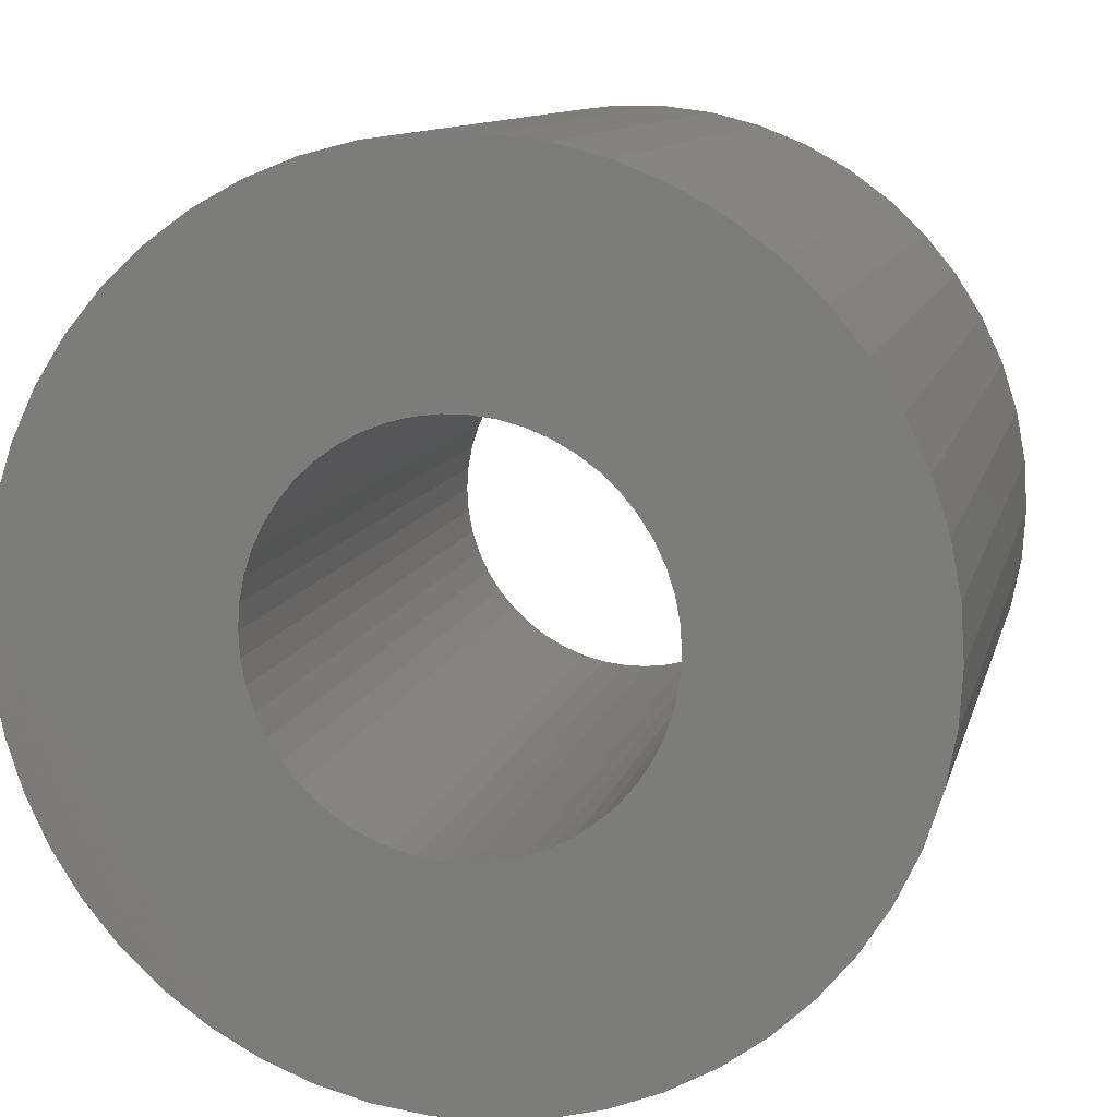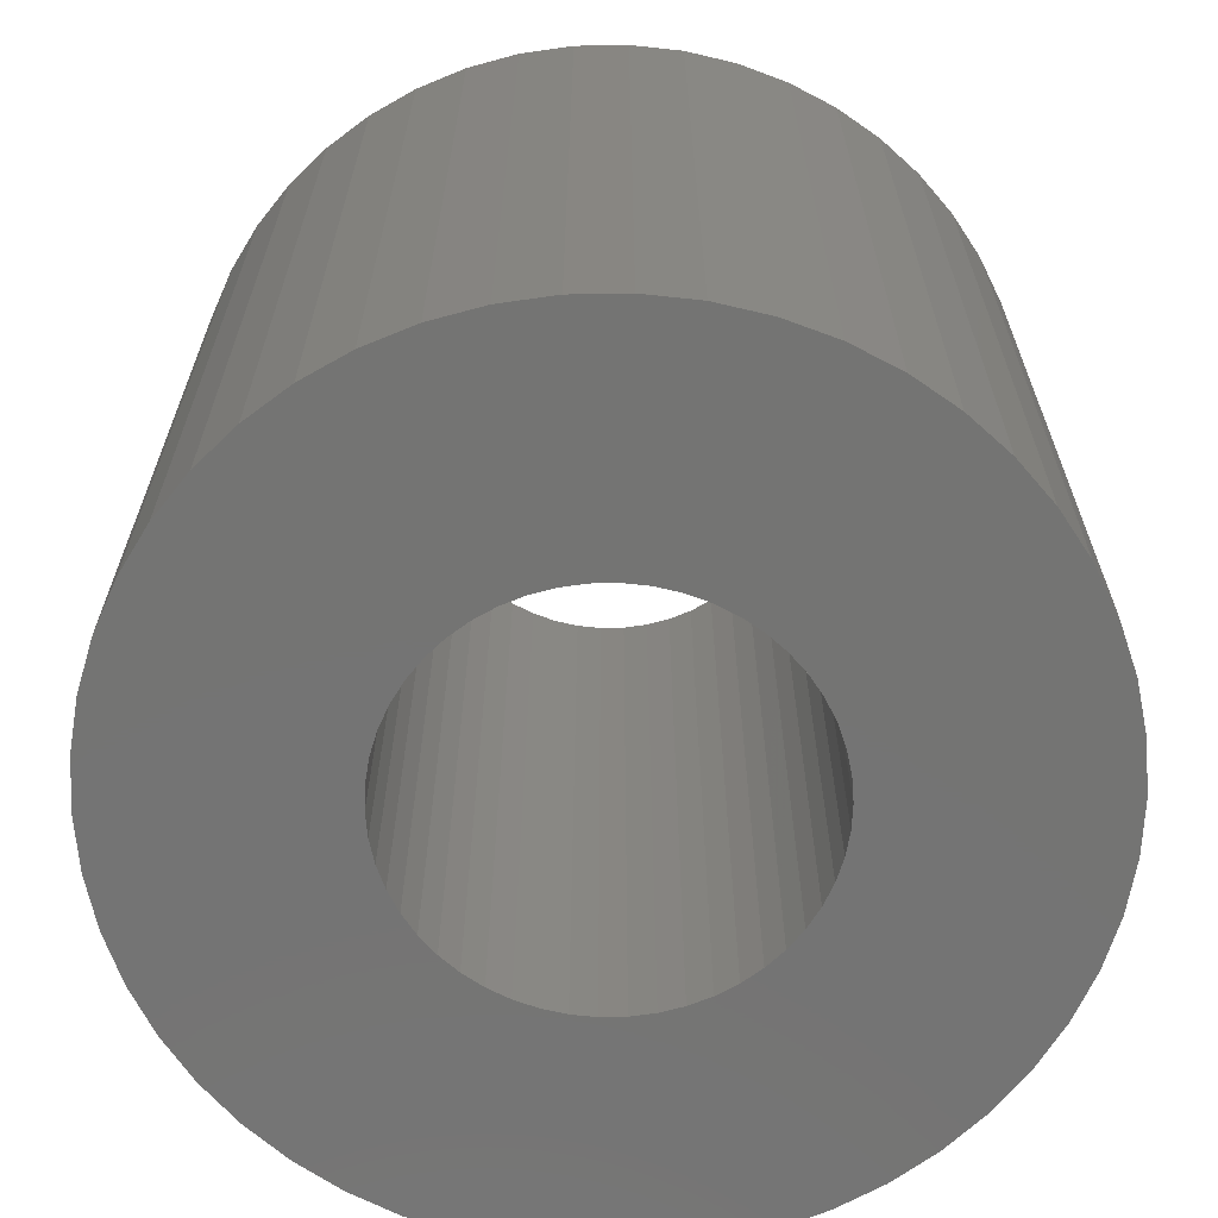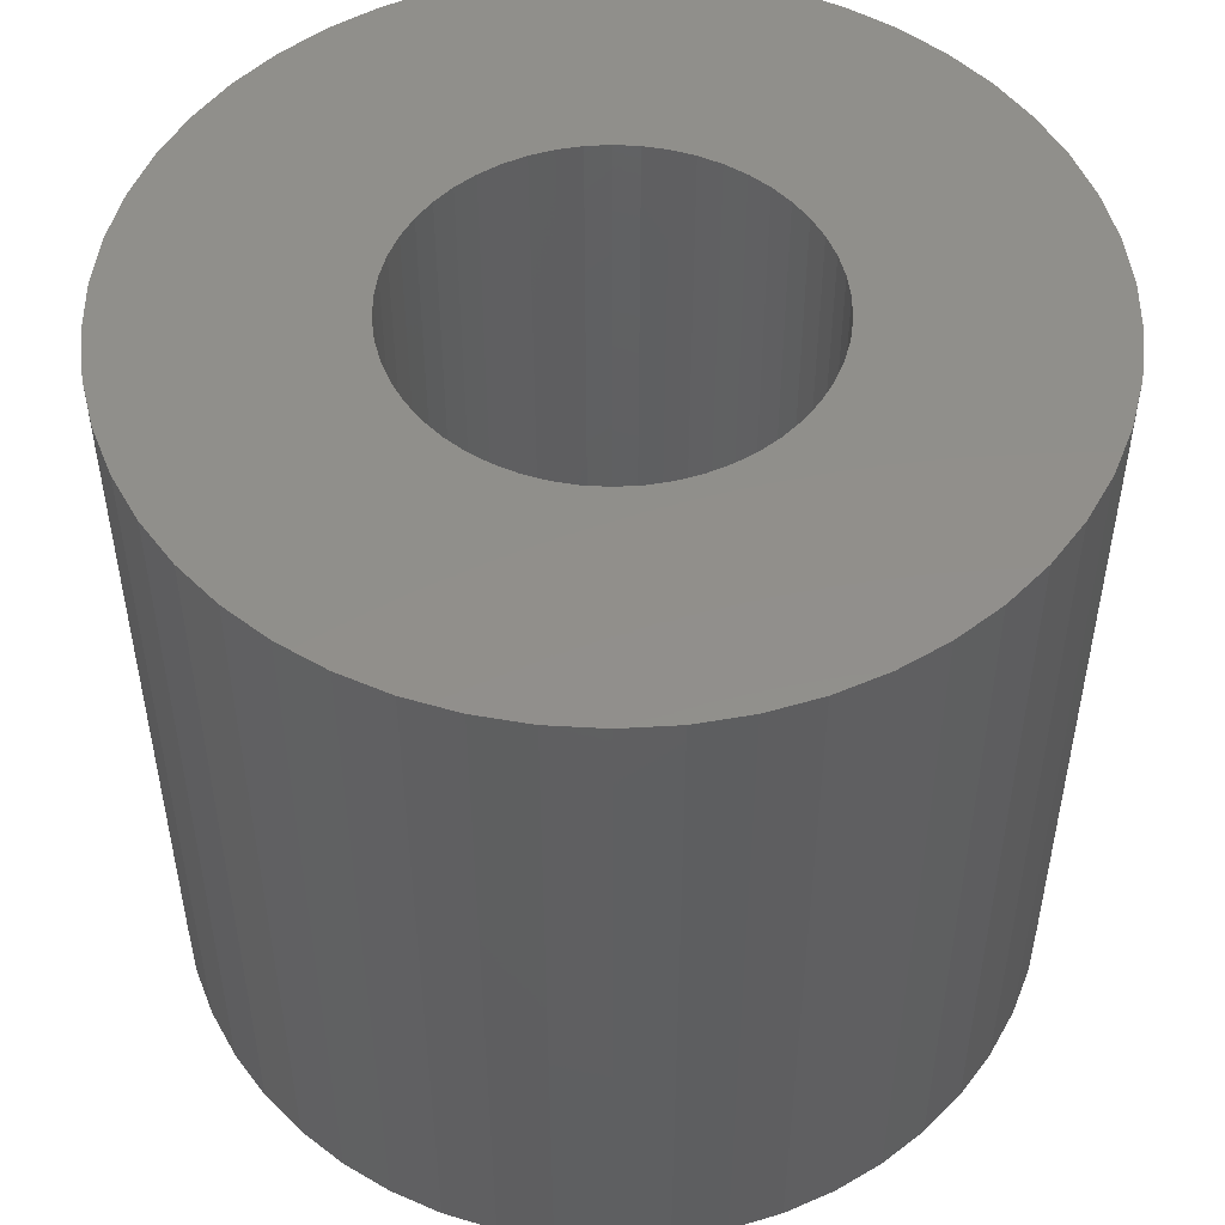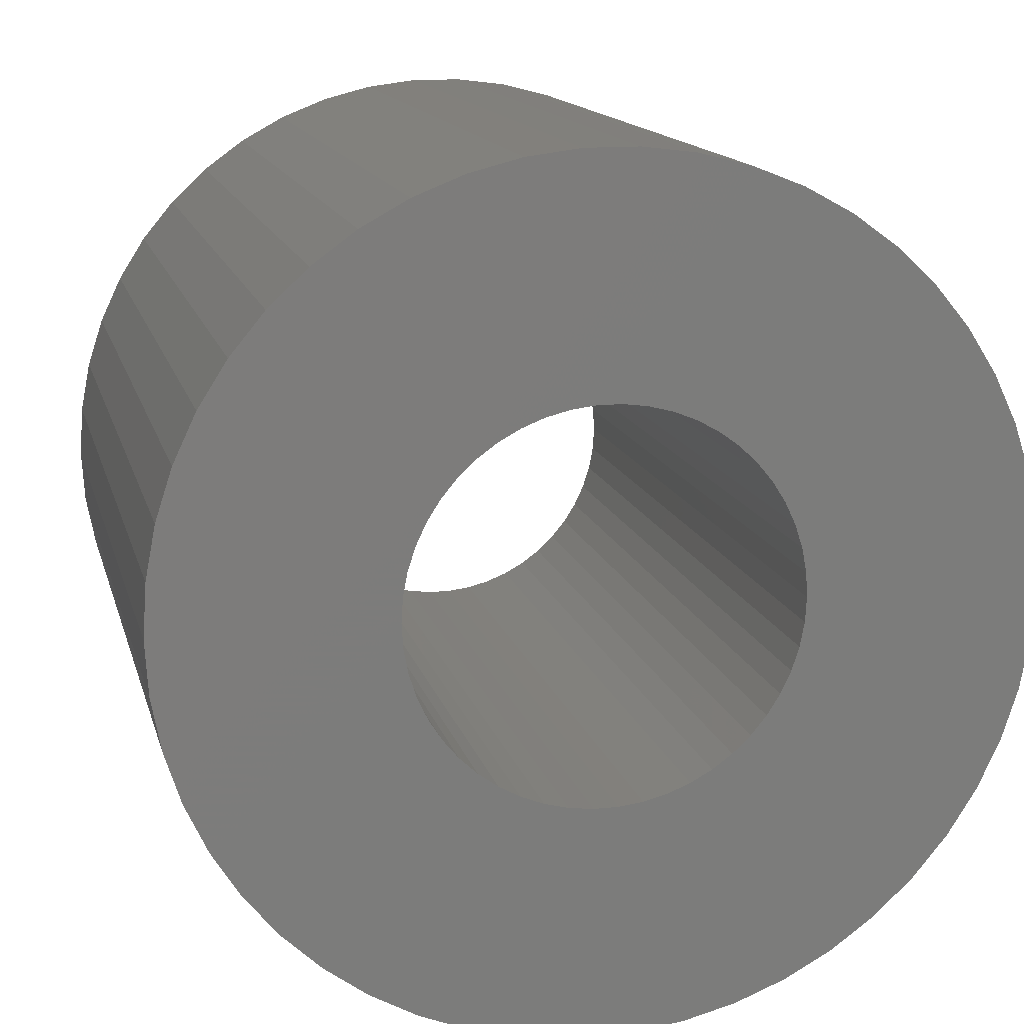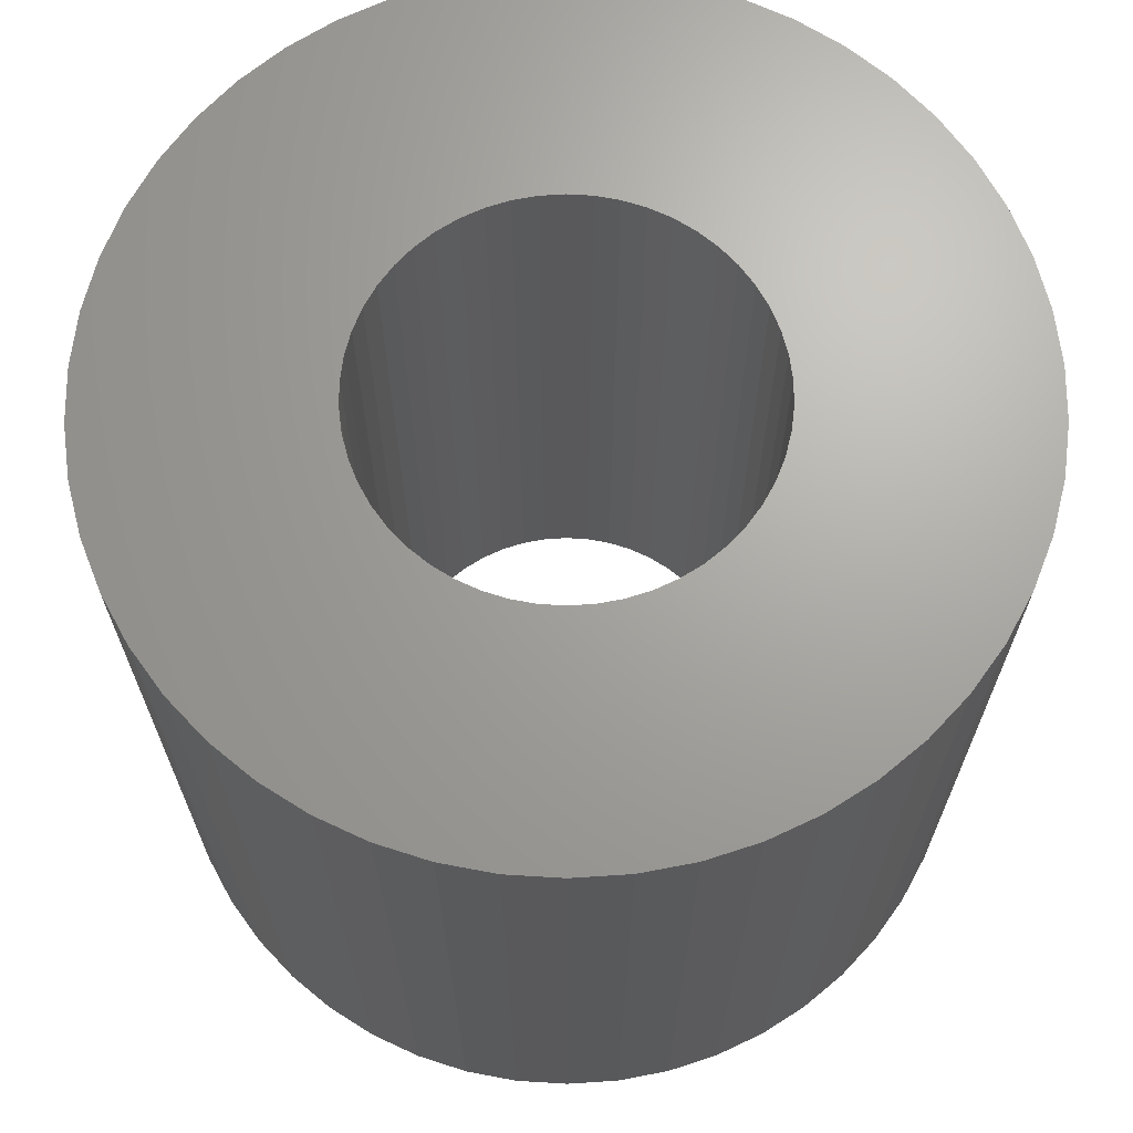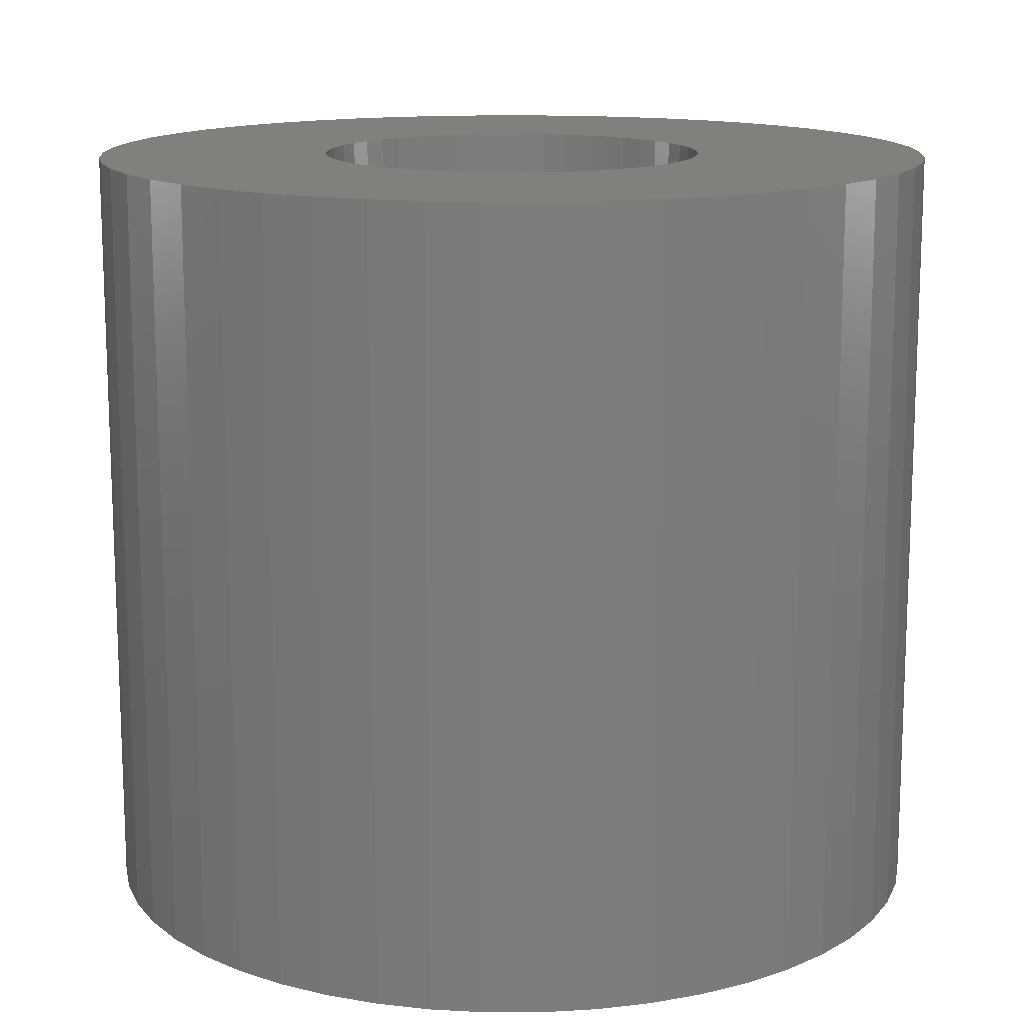
<metadata>
{"format":"stl","ext":"stl","renderer":"f3d","projection":"perspective","resolution":1024,"background":"white","views":[{"elev":10.7,"azim":12.9,"up":"+Y"},{"elev":-66.1,"azim":29.8,"up":"+Z"},{"elev":50.6,"azim":54.0,"up":"+Z"},{"elev":13.9,"azim":-13.2,"up":"+Y"},{"elev":67.7,"azim":68.3,"up":"+Z"},{"elev":13.9,"azim":-137.1,"up":"+Z"}]}
</metadata>
<code>
# stl→obj: 200 verts, 400 faces
v 5.457 0.6893 10
v 5.327 1.368 0
v 5.327 1.368 10
v 5.457 0.6893 0
v 5.5 0 10
v 5.5 0 0
v 5.114 2.025 0
v 5.114 2.025 10
v 5.114 -2.025 10
v 5.327 -1.368 0
v 5.327 -1.368 10
v 5.114 -2.025 0
v 2.342 4.977 0
v 1.7 5.231 10
v 2.342 4.977 10
v 1.7 5.231 0
v -3.506 -4.238 0
v -2.947 -4.644 10
v -3.506 -4.238 10
v -2.947 -4.644 0
v -4.009 -3.765 0
v -4.009 -3.765 10
v 5.457 -0.6893 10
v 5.457 -0.6893 0
v 4.82 2.65 0
v 4.82 2.65 10
v -0.3453 5.489 0
v -1.031 5.403 10
v -0.3453 5.489 10
v -1.031 5.403 0
v 0.3453 5.489 0
v 0.3453 5.489 10
v 4.45 3.233 0
v 4.45 3.233 10
v -2.342 -4.977 0
v -1.7 -5.231 10
v -2.342 -4.977 10
v -1.7 -5.231 0
v 2.947 -4.644 0
v 3.506 -4.238 10
v 2.947 -4.644 10
v 3.506 -4.238 0
v -5.327 -1.368 0
v -5.457 -0.6893 10
v -5.457 -0.6893 0
v -5.327 -1.368 10
v -4.45 -3.233 10
v -4.45 -3.233 0
v -2.342 4.977 0
v -2.947 4.644 10
v -2.342 4.977 10
v -2.947 4.644 0
v 2.342 -4.977 0
v 2.342 -4.977 10
v -3.506 4.238 0
v -4.009 3.765 10
v -3.506 4.238 10
v -4.009 3.765 0
v 1.7 -5.231 0
v 1.7 -5.231 10
v 1.031 -5.403 0
v 1.031 -5.403 10
v 2.947 4.644 0
v 2.947 4.644 10
v 3.506 4.238 0
v 3.506 4.238 10
v -5.5 0 10
v -5.5 0 0
v -4.82 -2.65 10
v -4.82 -2.65 0
v 2.5 0 0
v 2.48 -0.3133 0
v 2.421 -0.6217 0
v 2.48 0.3133 0
v 2.324 -0.9203 0
v 4.82 -2.65 0
v 2.191 -1.204 0
v 4.45 -3.233 0
v 2.421 0.6217 0
v 2.023 -1.469 0
v 4.009 -3.765 0
v 1.822 -1.711 0
v 2.324 0.9203 0
v 1.594 -1.926 0
v 2.191 1.204 0
v 1.34 -2.111 0
v 1.064 -2.262 0
v 0.7725 -2.378 0
v 0.4685 -2.456 0
v 0.3453 -5.489 0
v 0.157 -2.495 0
v -0.157 -2.495 0
v -0.3453 -5.489 0
v -0.4685 -2.456 0
v -1.031 -5.403 0
v -0.7725 -2.378 0
v -1.064 -2.262 0
v -1.34 -2.111 0
v -1.594 -1.926 0
v -1.822 -1.711 0
v -2.023 -1.469 0
v -2.191 -1.204 0
v 2.023 1.469 0
v 4.009 3.765 0
v 1.822 1.711 0
v 1.594 1.926 0
v 1.34 2.111 0
v 1.064 2.262 0
v 0.7725 2.378 0
v 1.031 5.403 0
v 0.4685 2.456 0
v 0.157 2.495 0
v -0.157 2.495 0
v -0.4685 2.456 0
v -0.7725 2.378 0
v -1.7 5.231 0
v -1.064 2.262 0
v -1.34 2.111 0
v -1.594 1.926 0
v -1.822 1.711 0
v -2.023 1.469 0
v -4.45 3.233 0
v -2.191 1.204 0
v -4.82 2.65 0
v -2.324 0.9203 0
v -5.114 2.025 0
v -2.421 0.6217 0
v -5.327 1.368 0
v -2.48 0.3133 0
v -5.457 0.6893 0
v -2.5 0 0
v -2.324 -0.9203 0
v -5.114 -2.025 0
v -2.421 -0.6217 0
v -2.48 -0.3133 0
v 4.82 -2.65 10
v -5.114 2.025 10
v -5.327 1.368 10
v -5.114 -2.025 10
v 4.009 3.765 10
v 0.3453 -5.489 10
v -0.3453 -5.489 10
v 4.45 -3.233 10
v -1.7 5.231 10
v -5.457 0.6893 10
v 4.009 -3.765 10
v -1.031 -5.403 10
v 1.031 5.403 10
v -4.45 3.233 10
v -4.82 2.65 10
v 2.5 0 10
v 2.48 0.3133 10
v 2.421 0.6217 10
v 2.48 -0.3133 10
v 2.324 0.9203 10
v 2.191 1.204 10
v 2.421 -0.6217 10
v 2.023 1.469 10
v 1.822 1.711 10
v 2.324 -0.9203 10
v 1.594 1.926 10
v 2.191 -1.204 10
v 1.34 2.111 10
v 1.064 2.262 10
v 0.7725 2.378 10
v 0.4685 2.456 10
v 0.157 2.495 10
v -0.157 2.495 10
v -0.4685 2.456 10
v -0.7725 2.378 10
v -1.064 2.262 10
v -1.34 2.111 10
v -1.594 1.926 10
v -1.822 1.711 10
v -2.023 1.469 10
v -2.191 1.204 10
v 2.023 -1.469 10
v 1.822 -1.711 10
v 1.594 -1.926 10
v 1.34 -2.111 10
v 1.064 -2.262 10
v 0.7725 -2.378 10
v 0.4685 -2.456 10
v 0.157 -2.495 10
v -0.157 -2.495 10
v -0.4685 -2.456 10
v -0.7725 -2.378 10
v -1.064 -2.262 10
v -1.34 -2.111 10
v -1.594 -1.926 10
v -1.822 -1.711 10
v -2.023 -1.469 10
v -2.191 -1.204 10
v -2.324 -0.9203 10
v -2.421 -0.6217 10
v -2.48 -0.3133 10
v -2.5 0 10
v -2.324 0.9203 10
v -2.421 0.6217 10
v -2.48 0.3133 10
f 1 2 3
f 2 1 4
f 5 4 1
f 4 5 6
f 3 7 8
f 7 3 2
f 9 10 11
f 10 9 12
f 13 14 15
f 14 13 16
f 17 18 19
f 18 17 20
f 21 19 22
f 19 21 17
f 23 6 5
f 6 23 24
f 8 25 26
f 25 8 7
f 27 28 29
f 28 27 30
f 31 29 32
f 29 31 27
f 26 33 34
f 33 26 25
f 35 36 37
f 36 35 38
f 39 40 41
f 40 39 42
f 43 44 45
f 44 43 46
f 21 47 48
f 47 21 22
f 49 50 51
f 50 49 52
f 11 24 23
f 24 11 10
f 53 41 54
f 41 53 39
f 55 56 57
f 56 55 58
f 59 54 60
f 54 59 53
f 61 60 62
f 60 61 59
f 63 15 64
f 15 63 13
f 65 64 66
f 64 65 63
f 45 67 68
f 67 45 44
f 48 69 70
f 69 48 47
f 71 6 24
f 72 24 10
f 6 71 4
f 73 10 12
f 74 4 71
f 75 12 76
f 4 74 2
f 77 76 78
f 79 2 74
f 80 78 81
f 2 79 7
f 82 81 42
f 83 7 79
f 84 42 39
f 7 83 25
f 85 25 83
f 24 72 71
f 10 73 72
f 86 39 53
f 12 75 73
f 76 77 75
f 78 80 77
f 81 82 80
f 87 53 59
f 42 84 82
f 39 86 84
f 53 87 86
f 88 59 61
f 59 88 87
f 61 89 88
f 90 89 61
f 90 91 89
f 90 92 91
f 93 92 90
f 93 94 92
f 95 94 93
f 94 95 96
f 38 96 95
f 96 38 97
f 35 97 38
f 97 35 98
f 20 98 35
f 98 20 99
f 17 99 20
f 99 17 100
f 21 100 17
f 100 21 101
f 48 101 21
f 101 48 102
f 70 102 48
f 25 85 33
f 103 33 85
f 33 103 104
f 105 104 103
f 104 105 65
f 106 65 105
f 65 106 63
f 107 63 106
f 63 107 13
f 108 13 107
f 13 108 16
f 109 16 108
f 16 109 110
f 111 110 109
f 111 31 110
f 112 31 111
f 113 31 112
f 113 27 31
f 114 27 113
f 30 114 115
f 114 30 27
f 116 115 117
f 49 117 118
f 52 118 119
f 115 116 30
f 55 119 120
f 58 120 121
f 122 121 123
f 124 123 125
f 117 49 116
f 126 125 127
f 128 127 129
f 130 129 131
f 102 70 132
f 118 52 49
f 133 132 70
f 119 55 52
f 132 133 134
f 120 58 55
f 43 134 133
f 121 122 58
f 134 43 135
f 123 124 122
f 45 135 43
f 125 126 124
f 135 45 131
f 127 128 126
f 68 131 45
f 129 130 128
f 131 68 130
f 136 12 9
f 12 136 76
f 128 137 126
f 137 128 138
f 133 46 43
f 46 133 139
f 104 66 140
f 66 104 65
f 93 141 142
f 141 93 90
f 143 76 136
f 76 143 78
f 90 62 141
f 62 90 61
f 116 51 144
f 51 116 49
f 130 138 128
f 138 130 145
f 42 146 40
f 146 42 81
f 52 57 50
f 57 52 55
f 38 147 36
f 147 38 95
f 95 142 147
f 142 95 93
f 34 104 140
f 104 34 33
f 16 148 14
f 148 16 110
f 110 32 148
f 32 110 31
f 30 144 28
f 144 30 116
f 68 145 130
f 145 68 67
f 146 78 143
f 78 146 81
f 122 56 58
f 56 122 149
f 70 139 133
f 139 70 69
f 20 37 18
f 37 20 35
f 124 149 122
f 149 124 150
f 126 150 124
f 150 126 137
f 151 5 1
f 152 1 3
f 5 151 23
f 153 3 8
f 154 23 151
f 155 8 26
f 23 154 11
f 156 26 34
f 157 11 154
f 158 34 140
f 11 157 9
f 159 140 66
f 160 9 157
f 161 66 64
f 9 160 136
f 162 136 160
f 1 152 151
f 3 153 152
f 163 64 15
f 8 155 153
f 26 156 155
f 34 158 156
f 140 159 158
f 164 15 14
f 66 161 159
f 64 163 161
f 15 164 163
f 165 14 148
f 14 165 164
f 148 166 165
f 32 166 148
f 32 167 166
f 32 168 167
f 29 168 32
f 29 169 168
f 28 169 29
f 169 28 170
f 144 170 28
f 170 144 171
f 51 171 144
f 171 51 172
f 50 172 51
f 172 50 173
f 57 173 50
f 173 57 174
f 56 174 57
f 174 56 175
f 149 175 56
f 175 149 176
f 150 176 149
f 136 162 143
f 177 143 162
f 143 177 146
f 178 146 177
f 146 178 40
f 179 40 178
f 40 179 41
f 180 41 179
f 41 180 54
f 181 54 180
f 54 181 60
f 182 60 181
f 60 182 62
f 183 62 182
f 183 141 62
f 184 141 183
f 185 141 184
f 185 142 141
f 186 142 185
f 147 186 187
f 186 147 142
f 36 187 188
f 37 188 189
f 18 189 190
f 187 36 147
f 19 190 191
f 22 191 192
f 47 192 193
f 69 193 194
f 188 37 36
f 139 194 195
f 46 195 196
f 44 196 197
f 176 150 198
f 189 18 37
f 137 198 150
f 190 19 18
f 198 137 199
f 191 22 19
f 138 199 137
f 192 47 22
f 199 138 200
f 193 69 47
f 145 200 138
f 194 139 69
f 200 145 197
f 195 46 139
f 67 197 145
f 196 44 46
f 197 67 44
f 88 183 182
f 183 88 89
f 74 153 79
f 153 74 152
f 71 152 74
f 152 71 151
f 79 155 83
f 155 79 153
f 109 164 165
f 164 109 108
f 199 125 198
f 125 199 127
f 191 101 192
f 101 191 100
f 72 151 71
f 151 72 154
f 83 156 85
f 156 83 155
f 114 168 169
f 168 114 113
f 112 166 167
f 166 112 111
f 84 180 179
f 180 84 86
f 98 190 189
f 190 98 99
f 120 173 174
f 173 120 119
f 73 154 72
f 154 73 157
f 87 182 181
f 182 87 88
f 82 179 178
f 179 82 84
f 107 161 163
f 161 107 106
f 117 170 171
f 170 117 115
f 85 158 103
f 158 85 156
f 115 169 170
f 169 115 114
f 108 163 164
f 163 108 107
f 94 187 186
f 187 94 96
f 119 172 173
f 172 119 118
f 89 184 183
f 184 89 91
f 106 159 161
f 159 106 105
f 82 177 80
f 177 82 178
f 194 134 195
f 134 194 132
f 103 159 105
f 159 103 158
f 75 157 73
f 157 75 160
f 80 162 77
f 162 80 177
f 97 189 188
f 189 97 98
f 77 160 75
f 160 77 162
f 99 191 190
f 191 99 100
f 196 131 197
f 131 196 135
f 92 186 185
f 186 92 94
f 193 132 194
f 132 193 102
f 195 135 196
f 135 195 134
f 111 165 166
f 165 111 109
f 192 102 193
f 102 192 101
f 197 129 200
f 129 197 131
f 118 171 172
f 171 118 117
f 91 185 184
f 185 91 92
f 176 121 175
f 121 176 123
f 96 188 187
f 188 96 97
f 200 127 199
f 127 200 129
f 113 167 168
f 167 113 112
f 86 181 180
f 181 86 87
f 198 123 176
f 123 198 125
f 175 120 174
f 120 175 121

</code>
